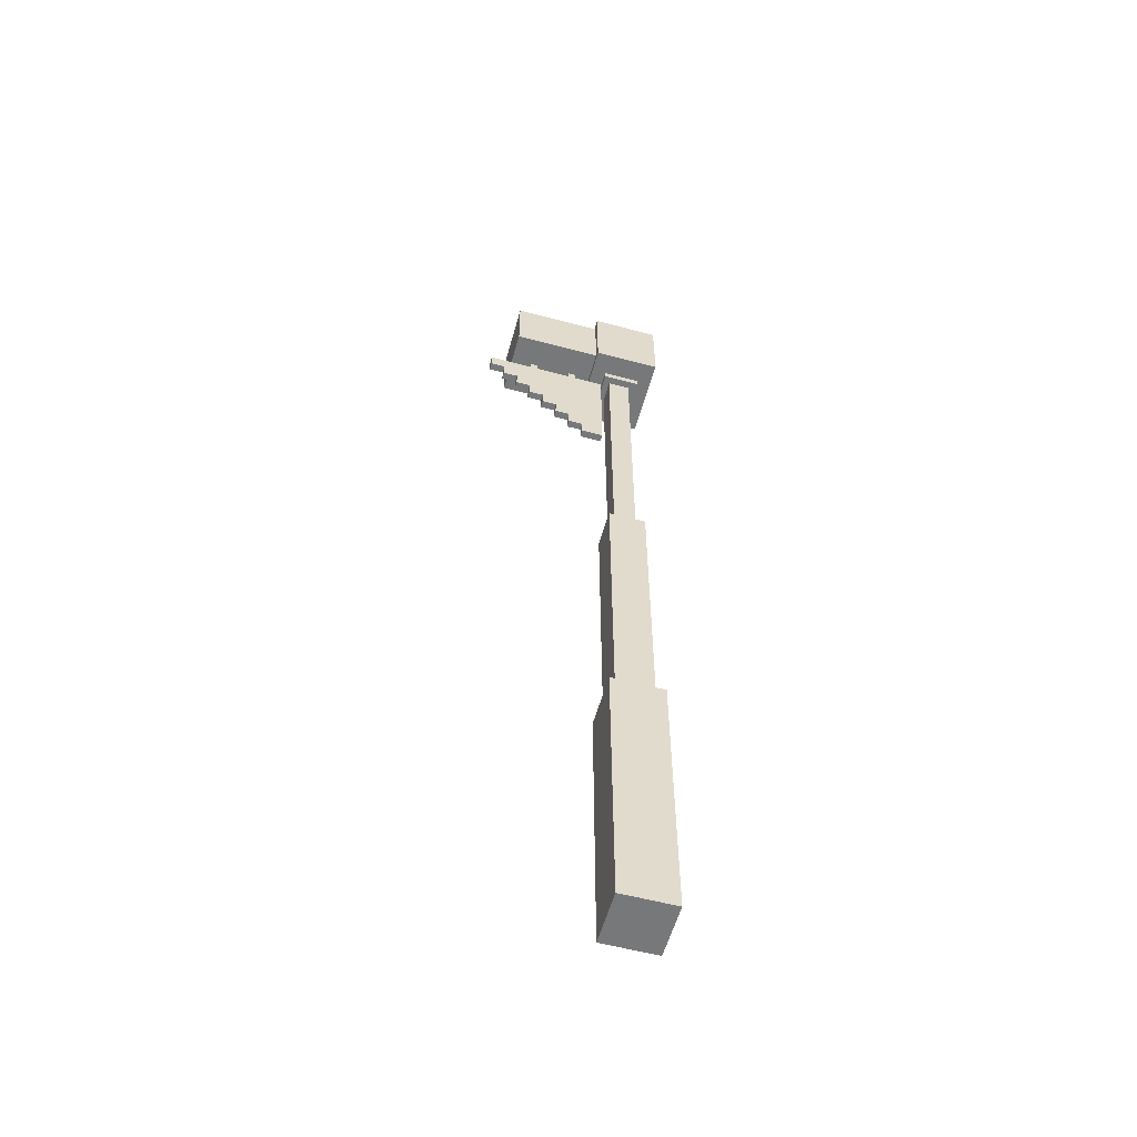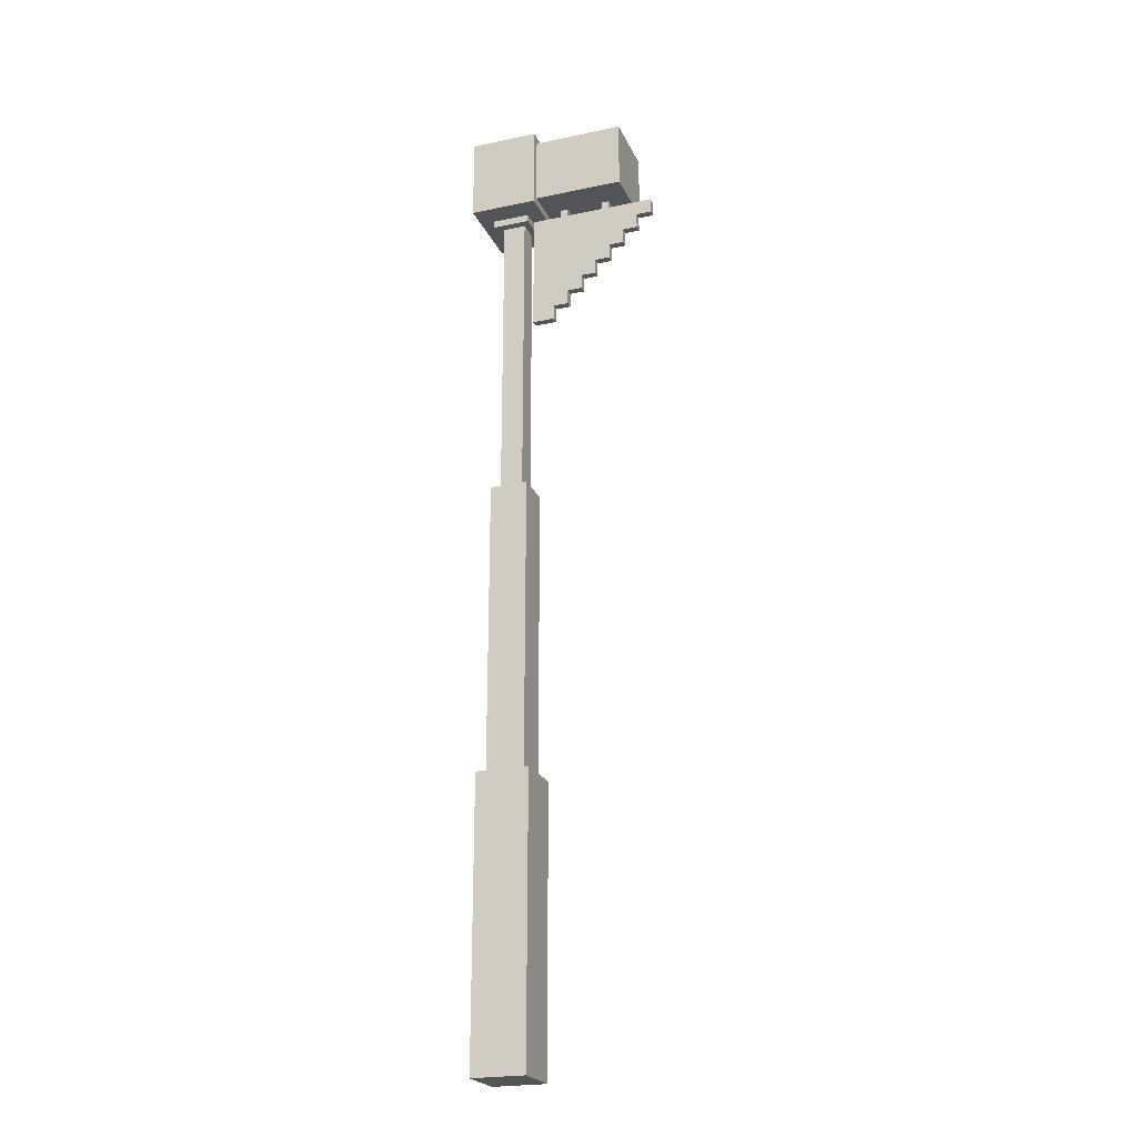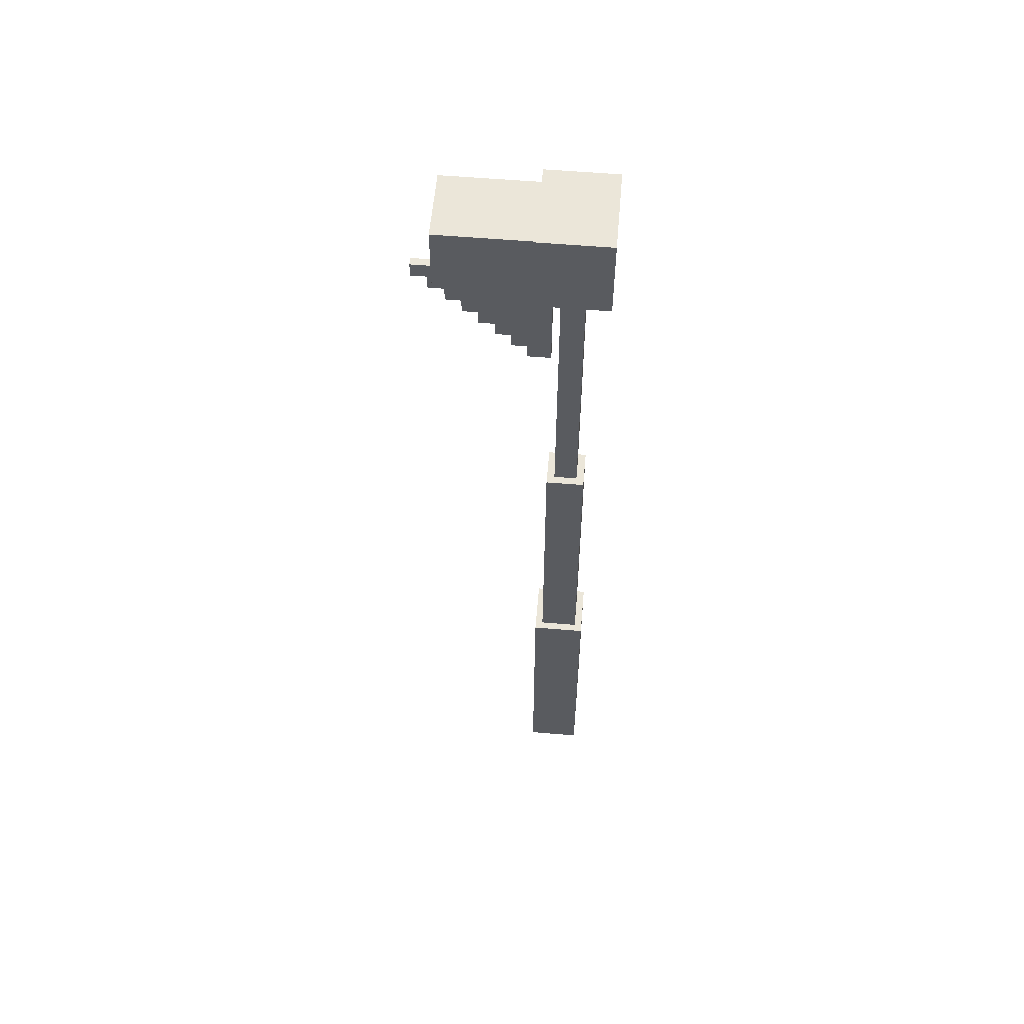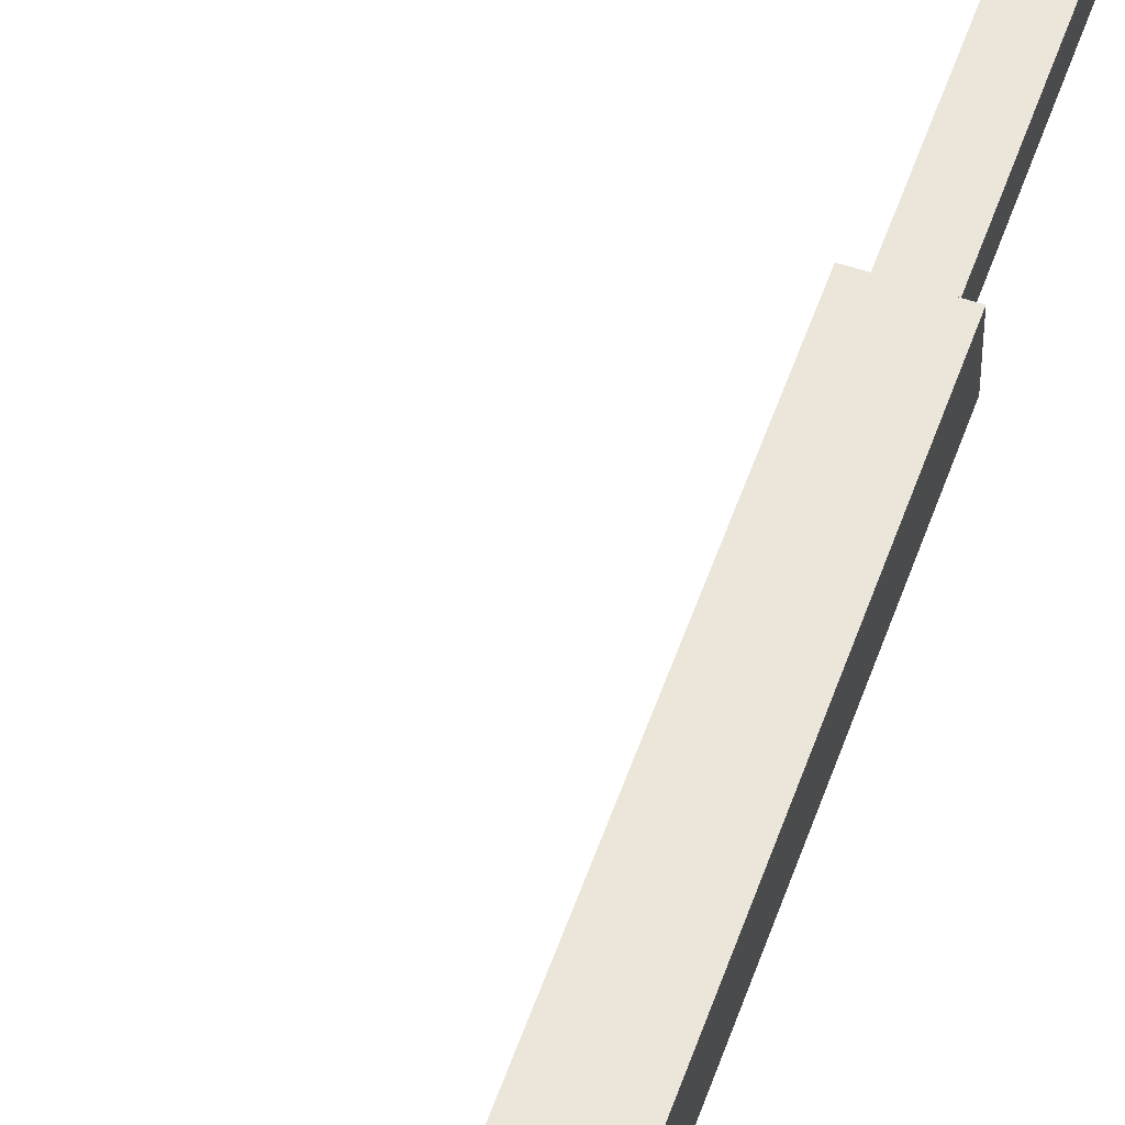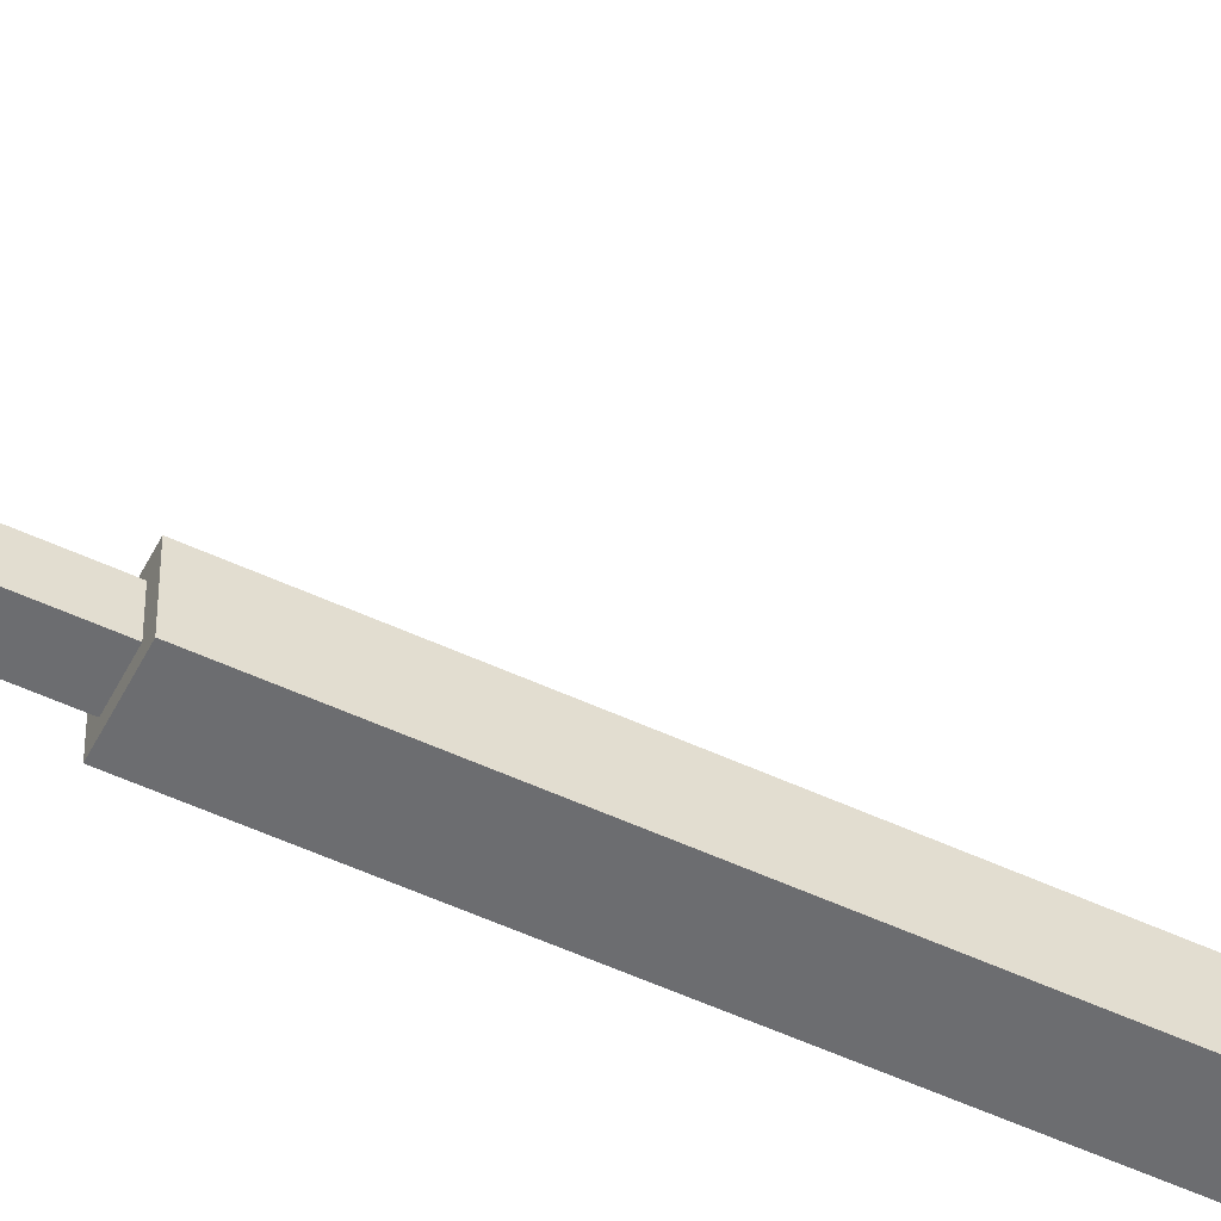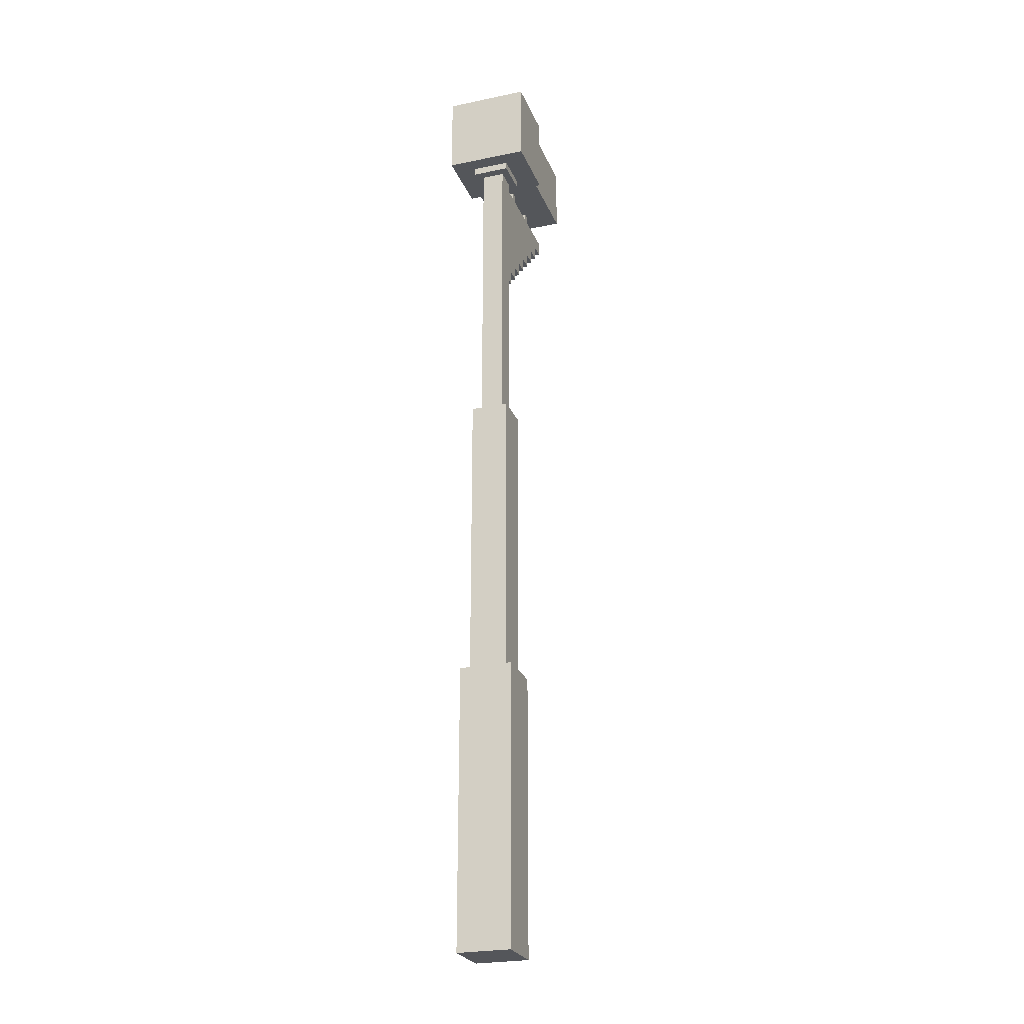
<metadata>
{"format":"obj","ext":"obj","renderer":"f3d","projection":"perspective","resolution":1024,"background":"white","views":[{"elev":-57.4,"azim":164.5,"up":"+Z"},{"elev":-23.1,"azim":19.7,"up":"+Z"},{"elev":57.3,"azim":-175.0,"up":"+Z"},{"elev":56.5,"azim":-160.8,"up":"+Y"},{"elev":-54.0,"azim":63.8,"up":"+Y"},{"elev":-25.2,"azim":-71.4,"up":"+Z"}]}
</metadata>
<code>
g base_space_2_43
v -0.2188 -0.2188 2.312
v -0.2188 -0.2188 0
v -0.2188 0.2188 0
v -0.2188 0.2188 2.312
v 0.2188 -0.2188 0
v 0.2188 -0.2188 2.312
v 0.2188 0.2188 0
v 0.2188 0.2188 2.312
v 0.2188 -0.2188 0
v -0.2188 -0.2188 0
v -0.2188 -0.2188 2.312
v 0.2188 -0.2188 2.312
v -0.2188 0.2188 0
v 0.2188 0.2188 0
v -0.2188 0.2188 2.312
v 0.2188 0.2188 2.312
v -0.2188 0.2188 0
v -0.2188 -0.2188 0
v 0.2188 -0.2188 0
v 0.2188 0.2188 0
v 0.2188 0.2188 2.312
v 0.2188 -0.2188 2.312
v -0.2188 -0.2188 2.312
v -0.2188 0.2188 2.312
v -0.1562 -0.1562 4.75
v -0.1562 -0.1562 2.312
v -0.1562 0.1562 2.312
v -0.1562 0.1562 4.75
v 0.1562 -0.1562 2.312
v 0.1562 -0.1562 4.75
v 0.1562 0.1562 2.312
v 0.1562 0.1562 4.75
v 0.1562 -0.1562 2.312
v -0.1562 -0.1562 2.312
v -0.1562 -0.1562 4.75
v 0.1562 -0.1562 4.75
v -0.1562 0.1562 2.312
v 0.1562 0.1562 2.312
v -0.1562 0.1562 4.75
v 0.1562 0.1562 4.75
v -0.1562 0.1562 4.75
v 0.1562 0.1562 4.75
v 0.1562 -0.1562 4.75
v -0.1562 -0.1562 4.75
v -0.09375 -0.09375 7.25
v -0.09375 -0.09375 4.75
v -0.09375 0.09375 4.75
v -0.09375 0.09375 7.25
v 0.09375 -0.09375 4.75
v 0.09375 -0.09375 7.25
v 0.09375 0.09375 4.75
v 0.09375 0.09375 7.25
v 0.09375 -0.09375 4.75
v -0.09375 -0.09375 4.75
v -0.09375 -0.09375 7.25
v 0.09375 -0.09375 7.25
v -0.09375 0.09375 4.75
v 0.09375 0.09375 4.75
v -0.09375 0.09375 7.25
v 0.09375 0.09375 7.25
v -0.09375 -0.09375 7.25
v -0.09375 0.09375 7.25
v 0.09375 -0.09375 7.25
v 0.09375 0.09375 7.25
v -0.2902 -0.3438 8
v -0.2902 -0.3438 7.313
v -0.2902 0.3438 7.313
v -0.2902 0.3438 8
v 0.2723 -0.3438 7.313
v -0.2902 -0.3438 7.313
v -0.2902 -0.3438 8
v 0.2723 -0.3438 8
v -0.2902 0.3438 7.313
v 0.2723 0.3438 7.313
v -0.2902 0.3438 8
v 0.2723 0.3438 8
v -0.2902 -0.3438 8
v -0.2902 0.3438 8
v 0.2723 -0.3438 8
v 0.2723 0.3438 8
v 0.2723 0.3438 8
v 0.2723 0.3438 7.313
v 0.2723 -0.3438 7.313
v 0.2723 -0.3438 8
v 0.2723 0.3438 7.313
v -0.2902 0.3438 7.313
v -0.2902 -0.3438 7.313
v 0.2723 -0.3438 7.313
v 1.022 -0.2812 7.375
v 1.022 -0.2812 7.938
v 1.022 0.2812 7.375
v 1.022 0.2812 7.938
v 1.022 -0.2812 7.375
v 0.2723 -0.2812 7.375
v 0.2723 -0.2812 7.938
v 1.022 -0.2812 7.938
v 0.2723 0.2812 7.375
v 1.022 0.2812 7.375
v 0.2723 0.2812 7.938
v 1.022 0.2812 7.938
v 0.2723 0.2812 7.375
v 0.2723 -0.2812 7.375
v 1.022 -0.2812 7.375
v 1.022 0.2812 7.375
v 0.2723 -0.2812 7.938
v 0.2723 0.2812 7.938
v 1.022 -0.2812 7.938
v 1.022 0.2812 7.938
v -0.1652 -0.1562 7.313
v -0.1652 -0.1562 7.25
v -0.1652 0.1562 7.25
v -0.1652 0.1562 7.313
v 0.1473 -0.1562 7.25
v 0.1473 -0.1562 7.313
v 0.1473 0.1562 7.25
v 0.1473 0.1562 7.313
v 0.1473 -0.1562 7.25
v -0.1652 -0.1562 7.25
v -0.1652 -0.1562 7.313
v 0.1473 -0.1562 7.313
v -0.1652 0.1562 7.25
v 0.1473 0.1562 7.25
v -0.1652 0.1562 7.313
v 0.1473 0.1562 7.313
v -0.1652 0.1562 7.25
v -0.1652 -0.1562 7.25
v 0.1473 -0.1562 7.25
v 0.1473 0.1562 7.25
v 0.1563 -0.03125 7.312
v 0.1563 -0.03125 6.312
v 0.1563 0.03125 6.312
v 0.1563 0.03125 7.312
v 0.4063 -0.03125 7.375
v 0.4063 -0.03125 7.312
v 0.4063 0.03125 7.312
v 0.4063 0.03125 7.375
v 0.7813 -0.03125 7.375
v 0.7813 -0.03125 7.312
v 0.7813 0.03125 7.312
v 0.7813 0.03125 7.375
v 0.3438 -0.03125 6.312
v 0.3438 -0.03125 6.437
v 0.3438 0.03125 6.312
v 0.3438 0.03125 6.437
v 0.4688 -0.03125 6.437
v 0.4688 -0.03125 6.562
v 0.4688 0.03125 6.437
v 0.4688 0.03125 6.562
v 0.4688 -0.03125 7.312
v 0.4688 -0.03125 7.375
v 0.4688 0.03125 7.312
v 0.4688 0.03125 7.375
v 0.5938 -0.03125 6.562
v 0.5938 -0.03125 6.687
v 0.5938 0.03125 6.562
v 0.5938 0.03125 6.687
v 0.7188 -0.03125 6.687
v 0.7188 -0.03125 6.812
v 0.7188 0.03125 6.687
v 0.7188 0.03125 6.812
v 0.8438 -0.03125 6.812
v 0.8438 -0.03125 6.937
v 0.8438 0.03125 6.812
v 0.8438 0.03125 6.937
v 0.8438 -0.03125 7.312
v 0.8438 -0.03125 7.375
v 0.8438 0.03125 7.312
v 0.8438 0.03125 7.375
v 0.9688 -0.03125 6.937
v 0.9688 -0.03125 7.062
v 0.9688 0.03125 6.937
v 0.9688 0.03125 7.062
v 1.094 -0.03125 7.062
v 1.094 -0.03125 7.187
v 1.094 0.03125 7.062
v 1.094 0.03125 7.187
v 1.219 -0.03125 7.187
v 1.219 -0.03125 7.312
v 1.219 0.03125 7.187
v 1.219 0.03125 7.312
v 0.3438 -0.03125 6.312
v 0.1563 -0.03125 6.312
v 0.1563 -0.03125 7.312
v 0.3438 -0.03125 6.437
v 0.4063 -0.03125 7.312
v 0.4688 -0.03125 6.437
v 0.4063 -0.03125 7.375
v 0.4688 -0.03125 6.562
v 0.4688 -0.03125 7.312
v 0.4688 -0.03125 7.375
v 0.5938 -0.03125 6.562
v 0.5938 -0.03125 6.687
v 0.7188 -0.03125 6.687
v 0.7188 -0.03125 6.812
v 0.7813 -0.03125 7.312
v 0.8438 -0.03125 6.812
v 0.7813 -0.03125 7.375
v 0.8438 -0.03125 6.937
v 0.8438 -0.03125 7.312
v 0.8438 -0.03125 7.375
v 0.9688 -0.03125 6.937
v 0.9688 -0.03125 7.062
v 1.094 -0.03125 7.062
v 1.094 -0.03125 7.187
v 1.219 -0.03125 7.187
v 1.219 -0.03125 7.312
v 0.1563 0.03125 6.312
v 0.3438 0.03125 6.312
v 0.1563 0.03125 7.312
v 0.3438 0.03125 6.437
v 0.4063 0.03125 7.312
v 0.4688 0.03125 6.437
v 0.4063 0.03125 7.375
v 0.4688 0.03125 6.562
v 0.4688 0.03125 7.312
v 0.4688 0.03125 7.375
v 0.5938 0.03125 6.562
v 0.5938 0.03125 6.687
v 0.7188 0.03125 6.687
v 0.7188 0.03125 6.812
v 0.7813 0.03125 7.312
v 0.8438 0.03125 6.812
v 0.7813 0.03125 7.375
v 0.8438 0.03125 6.937
v 0.8438 0.03125 7.312
v 0.8438 0.03125 7.375
v 0.9688 0.03125 6.937
v 0.9688 0.03125 7.062
v 1.094 0.03125 7.062
v 1.094 0.03125 7.187
v 1.219 0.03125 7.187
v 1.219 0.03125 7.312
v 0.1563 0.03125 6.312
v 0.1563 -0.03125 6.312
v 0.3438 -0.03125 6.312
v 0.3438 0.03125 6.312
v 0.3438 0.03125 6.437
v 0.3438 -0.03125 6.437
v 0.4688 -0.03125 6.437
v 0.4688 0.03125 6.437
v 0.4688 0.03125 6.562
v 0.4688 -0.03125 6.562
v 0.5938 -0.03125 6.562
v 0.5938 0.03125 6.562
v 0.5938 0.03125 6.687
v 0.5938 -0.03125 6.687
v 0.7188 -0.03125 6.687
v 0.7188 0.03125 6.687
v 0.7188 0.03125 6.812
v 0.7188 -0.03125 6.812
v 0.8438 -0.03125 6.812
v 0.8438 0.03125 6.812
v 0.8438 0.03125 6.937
v 0.8438 -0.03125 6.937
v 0.9688 -0.03125 6.937
v 0.9688 0.03125 6.937
v 0.9688 0.03125 7.062
v 0.9688 -0.03125 7.062
v 1.094 -0.03125 7.062
v 1.094 0.03125 7.062
v 1.094 0.03125 7.187
v 1.094 -0.03125 7.187
v 1.219 -0.03125 7.187
v 1.219 0.03125 7.187
v 0.1563 -0.03125 7.312
v 0.1563 0.03125 7.312
v 0.4063 -0.03125 7.312
v 0.4063 0.03125 7.312
v 0.4688 -0.03125 7.312
v 0.4688 0.03125 7.312
v 0.7813 -0.03125 7.312
v 0.7813 0.03125 7.312
v 0.8438 -0.03125 7.312
v 0.8438 0.03125 7.312
v 1.219 -0.03125 7.312
v 1.219 0.03125 7.312
v 0.4063 -0.03125 7.375
v 0.4063 0.03125 7.375
v 0.4688 -0.03125 7.375
v 0.4688 0.03125 7.375
v 0.7813 -0.03125 7.375
v 0.7813 0.03125 7.375
v 0.8438 -0.03125 7.375
v 0.8438 0.03125 7.375
g base_space_2_43_0
f -282 -283 -284
f -282 -284 -281
f -278 -279 -280
f -278 -277 -279
f -274 -275 -276
f -274 -276 -273
f -270 -271 -272
f -270 -269 -271
f -266 -267 -268
f -266 -268 -265
f -262 -263 -264
f -261 -262 -264
f -258 -259 -260
f -258 -260 -257
f -254 -255 -256
f -254 -253 -255
f -250 -251 -252
f -250 -252 -249
f -246 -247 -248
f -246 -245 -247
f -242 -243 -244
f -241 -242 -244
f -238 -239 -240
f -238 -240 -237
f -234 -235 -236
f -234 -233 -235
f -230 -231 -232
f -230 -232 -229
f -226 -227 -228
f -226 -225 -227
f -222 -223 -224
f -222 -221 -223
f -218 -219 -220
f -218 -220 -217
f -214 -215 -216
f -214 -216 -213
f -210 -211 -212
f -210 -209 -211
f -206 -207 -208
f -206 -205 -207
f -202 -203 -204
f -201 -202 -204
f -198 -199 -200
f -197 -198 -200
f -194 -195 -196
f -194 -193 -195
f -190 -191 -192
f -190 -192 -189
f -186 -187 -188
f -186 -185 -187
f -182 -183 -184
f -182 -184 -181
f -178 -179 -180
f -178 -177 -179
f -174 -175 -176
f -174 -176 -173
f -170 -171 -172
f -170 -169 -171
f -166 -167 -168
f -166 -168 -165
f -162 -163 -164
f -162 -161 -163
f -158 -159 -160
f -158 -160 -157
f -154 -155 -156
f -154 -156 -153
f -150 -151 -152
f -150 -152 -149
f -146 -147 -148
f -146 -148 -145
f -142 -143 -144
f -142 -141 -143
f -138 -139 -140
f -138 -137 -139
f -134 -135 -136
f -134 -133 -135
f -130 -131 -132
f -130 -129 -131
f -126 -127 -128
f -126 -125 -127
f -122 -123 -124
f -122 -121 -123
f -118 -119 -120
f -118 -117 -119
f -114 -115 -116
f -114 -113 -115
f -110 -111 -112
f -110 -109 -111
f -106 -107 -108
f -106 -105 -107
f -102 -103 -104
f -102 -104 -101
f -102 -101 -100
f -100 -101 -99
f -98 -100 -99
f -98 -99 -97
f -98 -97 -96
f -98 -96 -95
f -96 -97 -94
f -96 -94 -93
f -96 -93 -92
f -96 -92 -91
f -96 -91 -90
f -90 -91 -89
f -88 -90 -89
f -88 -89 -87
f -88 -87 -86
f -88 -86 -85
f -86 -87 -84
f -86 -84 -83
f -86 -83 -82
f -86 -82 -81
f -86 -81 -80
f -86 -80 -79
f -76 -77 -78
f -76 -75 -77
f -76 -74 -75
f -74 -73 -75
f -72 -73 -74
f -72 -71 -73
f -72 -70 -71
f -72 -69 -70
f -70 -68 -71
f -70 -67 -68
f -70 -66 -67
f -70 -65 -66
f -70 -64 -65
f -64 -63 -65
f -62 -63 -64
f -62 -61 -63
f -62 -60 -61
f -62 -59 -60
f -60 -58 -61
f -60 -57 -58
f -60 -56 -57
f -60 -55 -56
f -60 -54 -55
f -60 -53 -54
f -50 -51 -52
f -50 -52 -49
f -46 -47 -48
f -46 -48 -45
f -42 -43 -44
f -42 -44 -41
f -38 -39 -40
f -38 -40 -37
f -34 -35 -36
f -34 -36 -33
f -30 -31 -32
f -30 -32 -29
f -26 -27 -28
f -26 -28 -25
f -22 -23 -24
f -22 -24 -21
f -18 -19 -20
f -18 -17 -19
f -14 -15 -16
f -14 -13 -15
f -10 -11 -12
f -10 -9 -11
f -6 -7 -8
f -6 -5 -7
f -2 -3 -4
f -2 -1 -3

</code>
